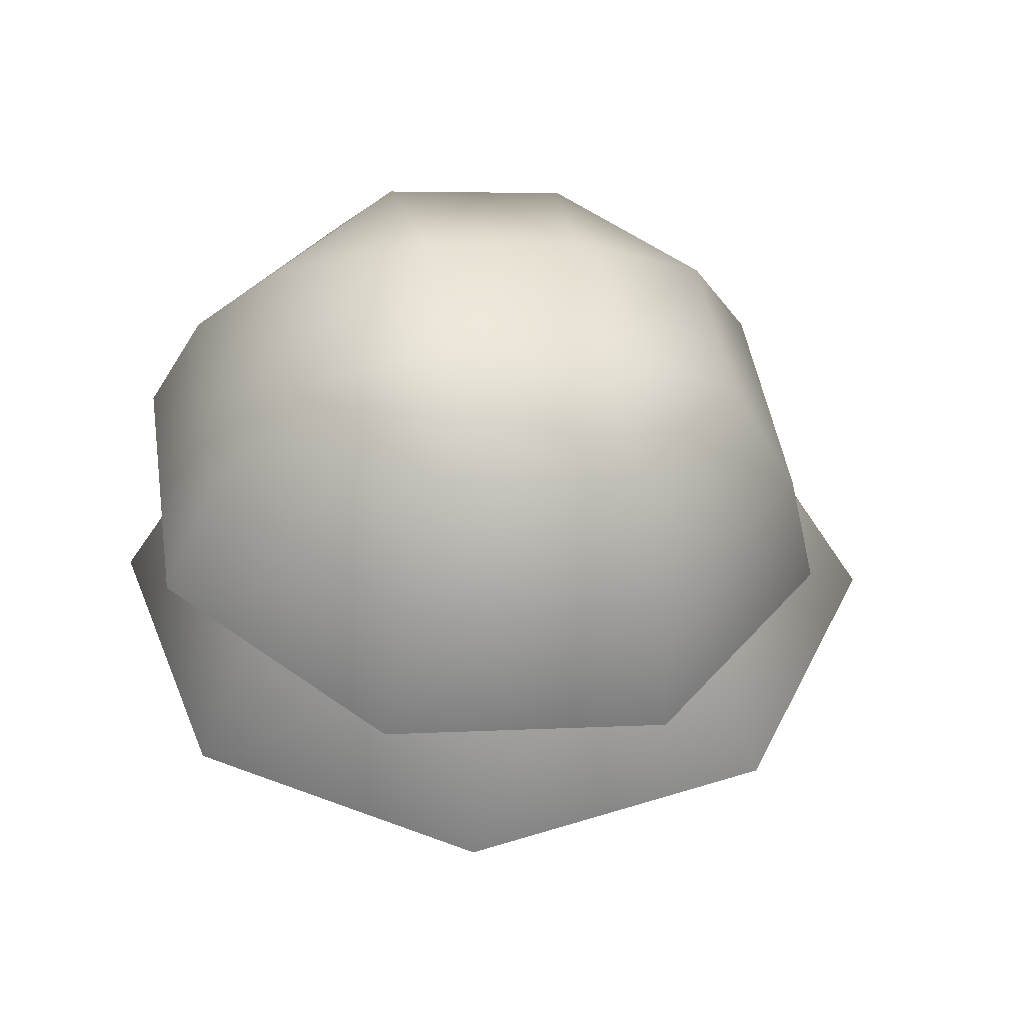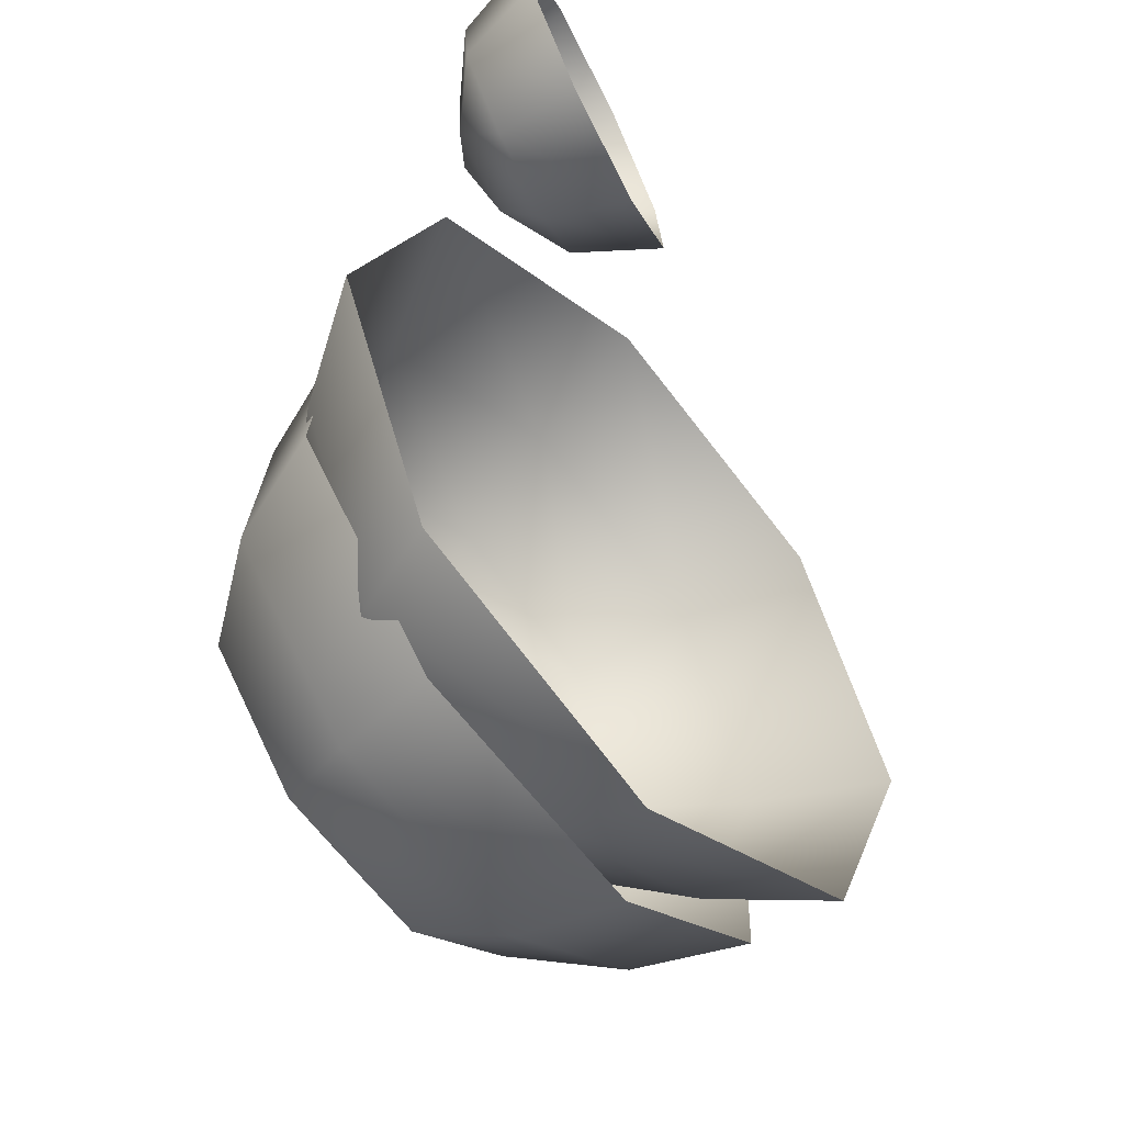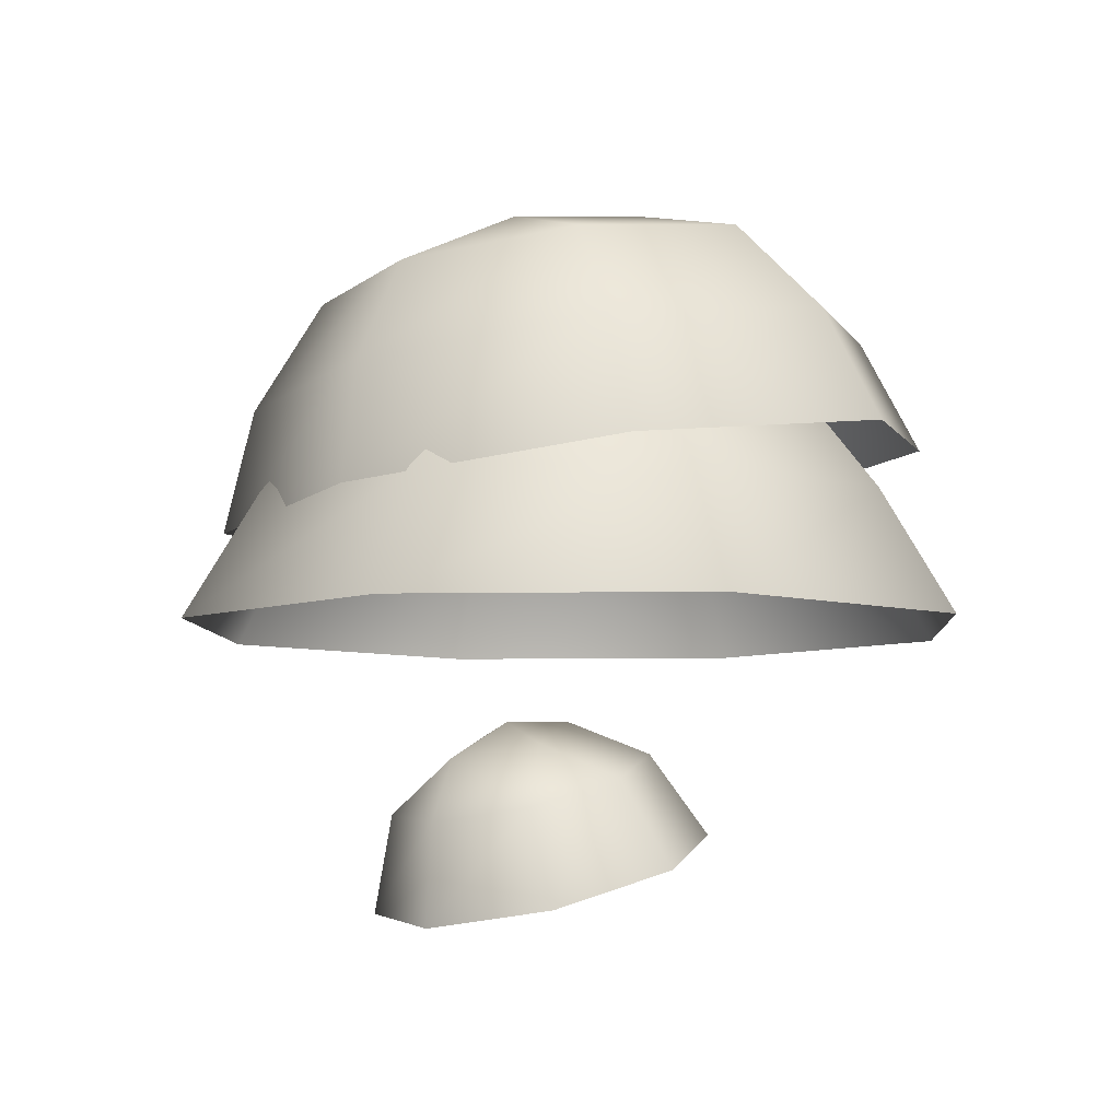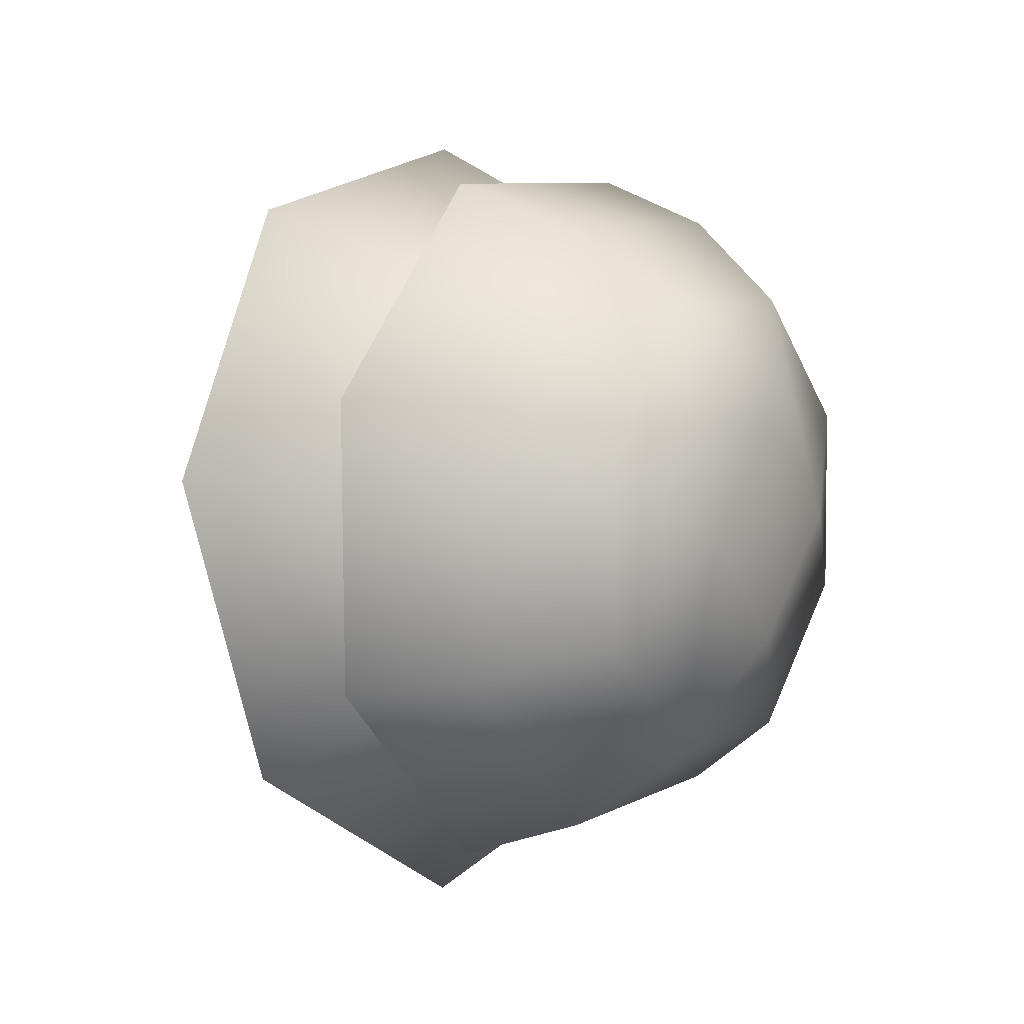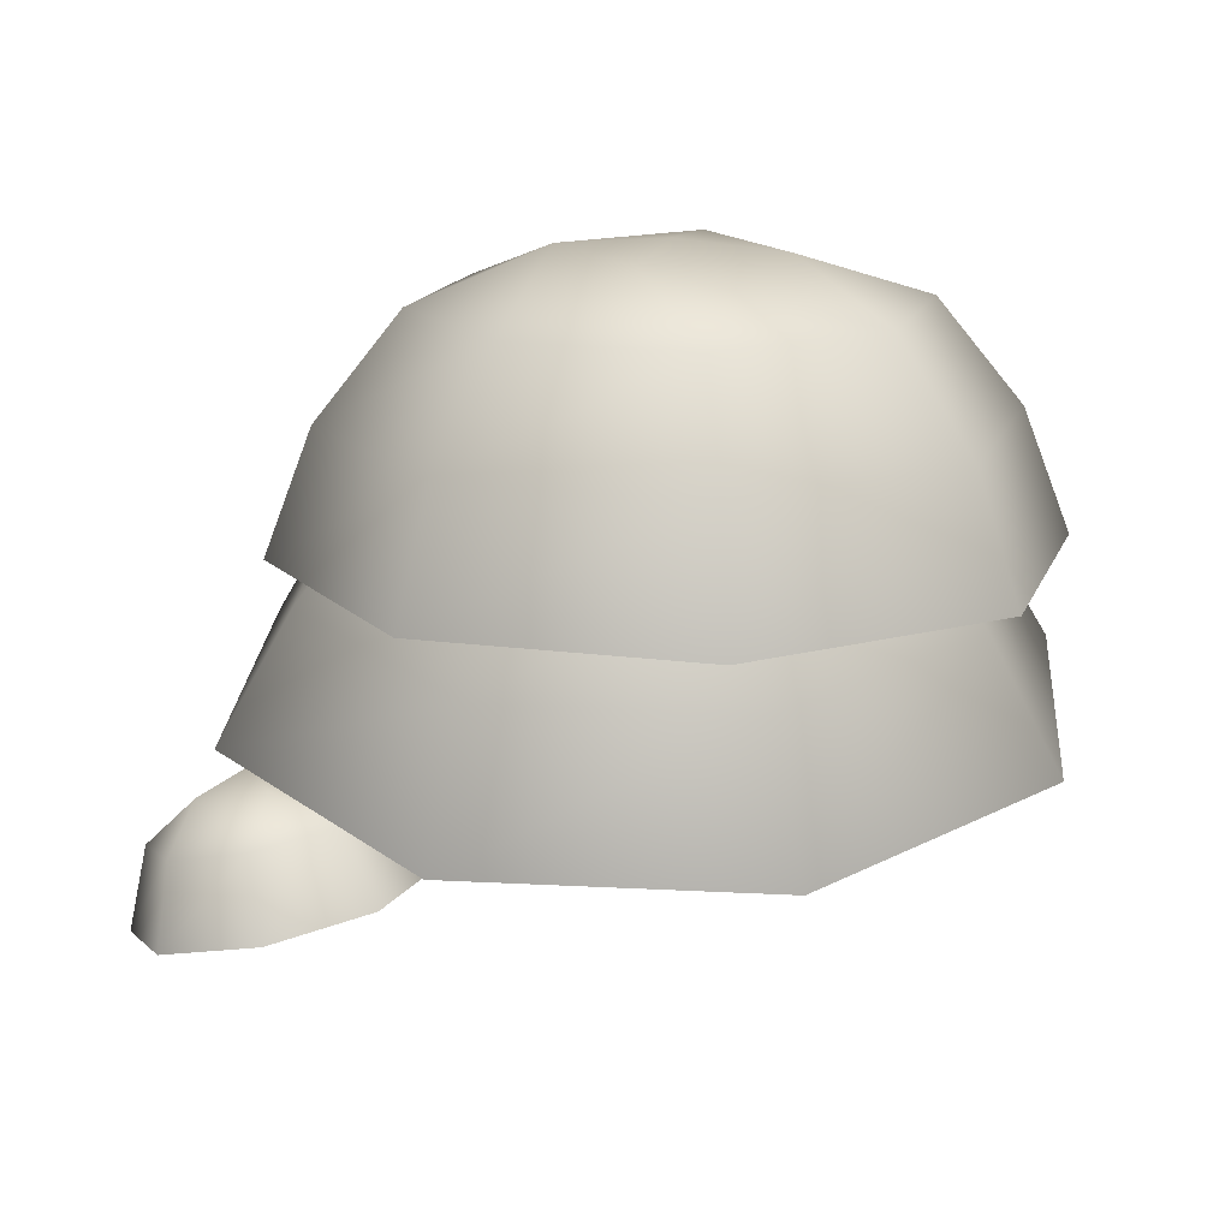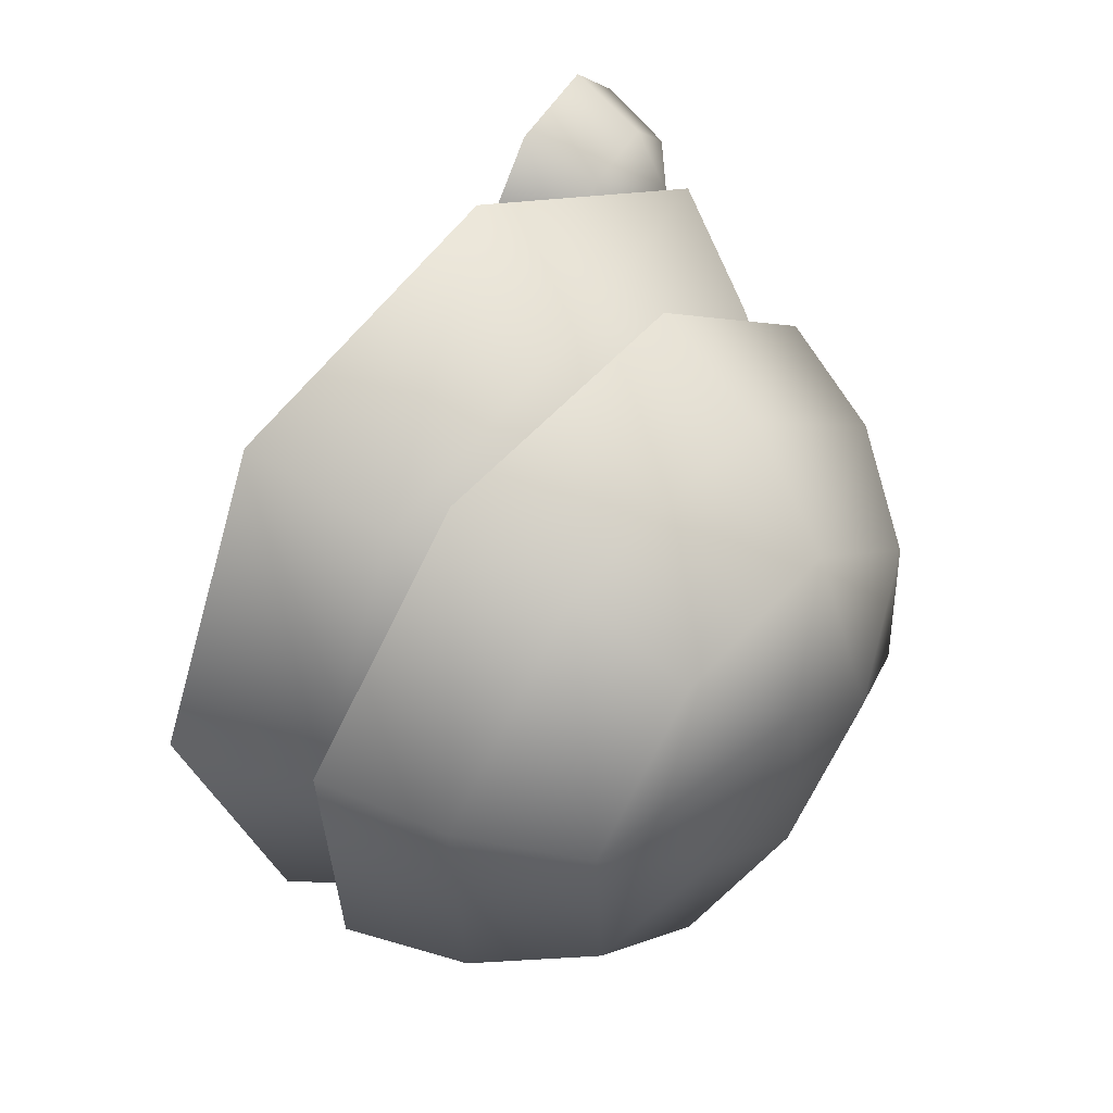
<metadata>
{"format":"obj","ext":"obj","renderer":"f3d","projection":"perspective","resolution":1024,"background":"white","views":[{"elev":42.6,"azim":137.0,"up":"+Y"},{"elev":-55.4,"azim":-47.8,"up":"+Z"},{"elev":-6.6,"azim":-64.1,"up":"+Y"},{"elev":-5.5,"azim":126.8,"up":"+Z"},{"elev":24.0,"azim":27.3,"up":"+Y"},{"elev":41.8,"azim":135.0,"up":"+Z"}]}
</metadata>
<code>
v -1.327 3.63 -1.746
v -2.005 3.44 -1.66
v -1.064 2.998 -1.94
v -1.944 2.752 -1.828
v -2.44 3.375 -1.104
v -2.51 2.667 -1.107
v -2.379 3.472 -0.4044
v -2.43 2.793 -0.1981
v -1.856 3.676 0.02962
v -1.751 3.057 0.3653
v -1.178 3.866 -0.05647
v -0.8706 3.304 0.2536
v -0.7423 3.931 -0.6122
v -0.3048 3.389 -0.468
v -0.8039 3.834 -1.312
v -0.3847 3.262 -1.377
v -1.396 4.004 -1.258
v -2.025 3.828 -1.178
v -1.718 4.083 -0.907
v -1.968 3.918 -0.5287
v -1.339 4.095 -0.6085
v 2.908 7.936 -3.116
v 1.71 7.758 -3.923
v 3.522 7.111 -3.385
v 1.903 6.871 -4.475
v 0.2823 7.695 -3.646
v -0.02628 6.785 -4.101
v -0.5384 7.783 -2.447
v -1.135 6.905 -2.481
v -0.2715 7.971 -1.029
v -0.7745 7.159 -0.5641
v 0.9269 8.149 -0.2215
v 0.8446 7.399 0.5265
v 2.355 8.212 -0.4986
v 2.774 7.484 0.1521
v 3.175 8.124 -1.698
v 3.883 7.365 -1.468
v 3.897 6.145 -3.473
v 2.044 5.871 -4.721
v -0.1636 5.773 -4.293
v -1.433 5.909 -2.439
v -1.02 6.2 -0.2451
v 0.8331 6.475 1.003
v 3.041 6.572 0.5747
v 4.31 6.436 -1.28
v 1.454 8.442 -1.261
v 0.4314 8.29 -1.95
v 1.288 8.401 -2.126
v 1.132 8.215 -2.974
v 2.155 8.366 -2.285
v 1.269 6.885 -3.764
v -0.1104 6.885 -3.193
v 1.269 6.021 -4.449
v -0.5946 6.021 -3.677
v -0.6816 6.885 -1.814
v -1.366 6.021 -1.814
v -0.1104 6.885 -0.4352
v -0.5946 6.021 0.04906
v 1.269 6.885 0.136
v 1.269 6.021 0.8208
v 2.648 6.885 -0.4352
v 3.132 6.021 0.04906
v 3.219 6.885 -1.814
v 3.904 6.021 -1.814
v 2.648 6.885 -3.193
v 3.132 6.021 -3.677
v 1.269 5.005 -5.058
v -1.025 5.005 -4.108
v -1.976 5.005 -1.814
v -1.025 5.005 0.4798
v 1.269 5.005 1.43
v 3.563 5.005 0.4798
v 4.513 5.005 -1.814
v 3.563 5.005 -4.108
v 2.101 7.281 -1.469
v 0.9238 7.281 -0.9818
v 1.269 7.357 -1.814
v 0.4363 7.281 -2.159
v 1.613 7.281 -2.646
g Tree2_big_(1)_1109_345
f 1 3 2
f 2 3 4
f 2 4 5
f 5 4 6
f 5 6 7
f 7 6 8
f 7 8 9
f 9 8 10
f 9 10 11
f 11 10 12
f 11 12 13
f 13 12 14
f 13 14 15
f 15 14 16
f 15 16 1
f 1 16 3
f 15 1 17
f 1 2 17
f 17 2 18
f 2 5 18
f 5 7 18
f 17 18 19
f 18 20 19
f 18 7 20
f 7 9 20
f 9 11 20
f 20 21 19
f 21 17 19
f 20 11 21
f 11 13 21
f 13 15 21
f 21 15 17
f 22 24 23
f 23 24 25
f 23 25 26
f 26 25 27
f 26 27 28
f 28 27 29
f 28 29 30
f 30 29 31
f 30 31 32
f 32 31 33
f 32 33 34
f 34 33 35
f 34 35 36
f 36 35 37
f 36 37 22
f 22 37 24
f 24 38 25
f 25 38 39
f 25 39 27
f 27 39 40
f 27 40 29
f 29 40 41
f 29 41 31
f 31 41 42
f 31 42 33
f 33 42 43
f 33 43 35
f 35 43 44
f 35 44 37
f 37 44 45
f 37 45 24
f 24 45 38
f 32 34 46
f 34 36 46
f 47 32 46
f 47 46 48
f 49 47 48
f 50 49 48
f 46 50 48
f 50 23 49
f 22 23 50
f 36 22 50
f 46 36 50
f 23 26 49
f 26 28 49
f 49 28 47
f 28 30 47
f 30 32 47
f 51 53 52
f 52 53 54
f 52 54 55
f 55 54 56
f 55 56 57
f 57 56 58
f 57 58 59
f 59 58 60
f 59 60 61
f 61 60 62
f 61 62 63
f 63 62 64
f 63 64 65
f 65 64 66
f 65 66 51
f 51 66 53
f 53 67 54
f 54 67 68
f 54 68 56
f 56 68 69
f 56 69 58
f 58 69 70
f 58 70 60
f 60 70 71
f 60 71 62
f 62 71 72
f 62 72 64
f 64 72 73
f 64 73 66
f 66 73 74
f 66 74 53
f 53 74 67
f 61 63 75
f 63 65 75
f 76 61 75
f 76 75 77
f 78 76 77
f 79 78 77
f 75 79 77
f 79 52 78
f 51 52 79
f 65 51 79
f 75 65 79
f 52 55 78
f 55 57 78
f 78 57 76
f 57 59 76
f 59 61 76

</code>
